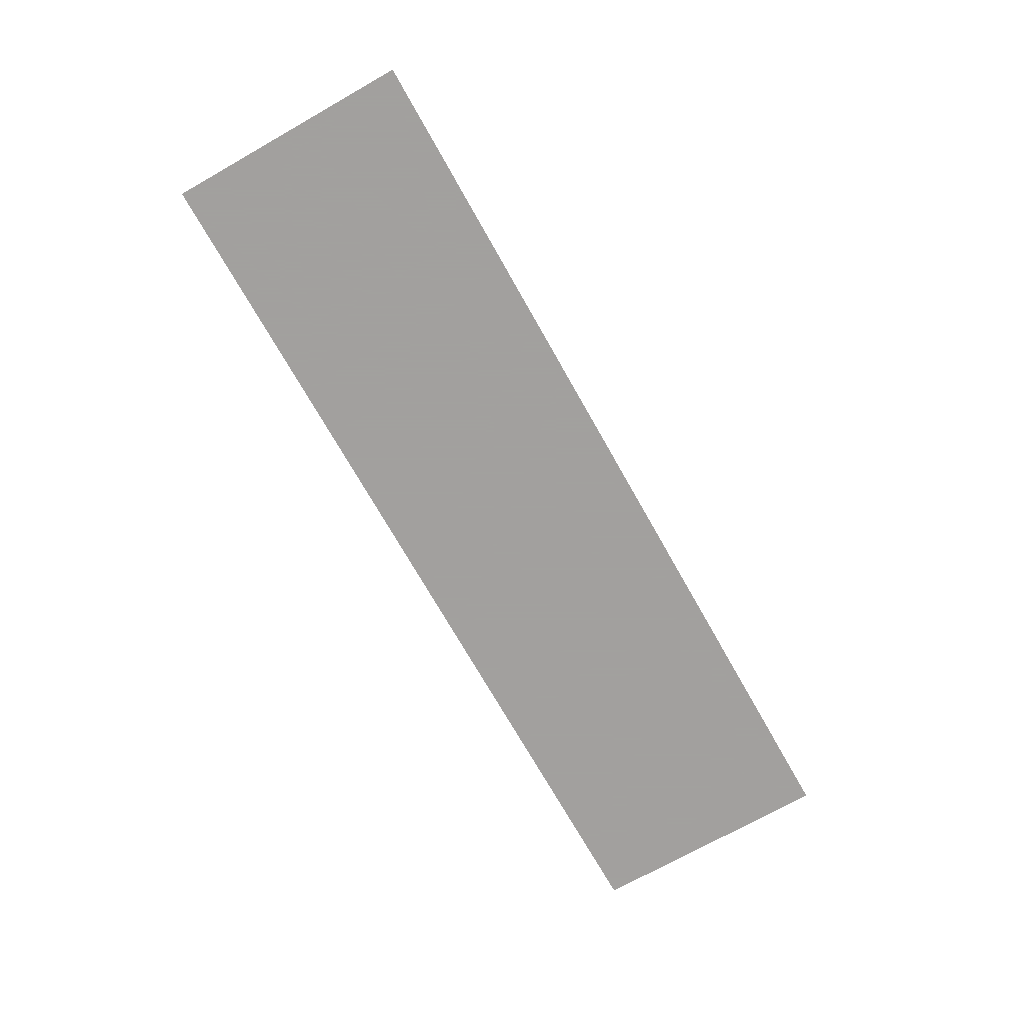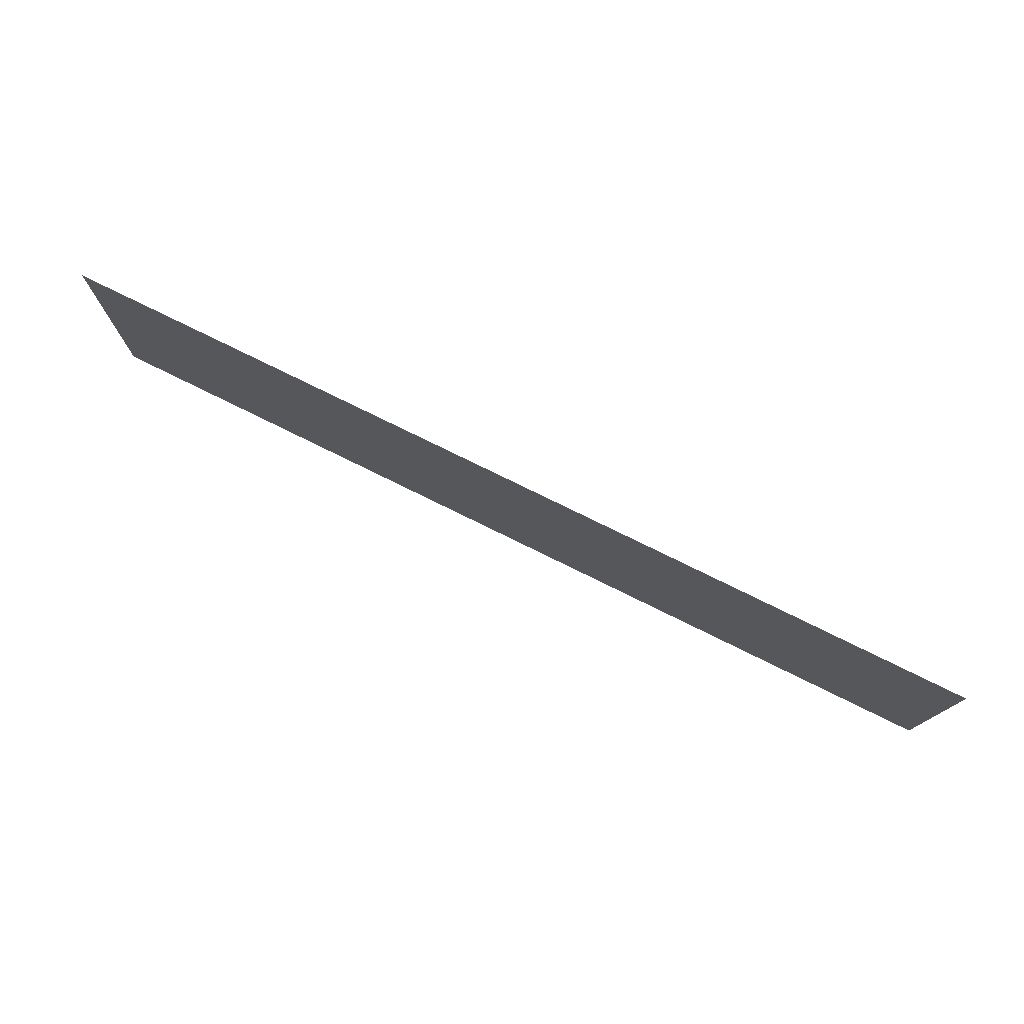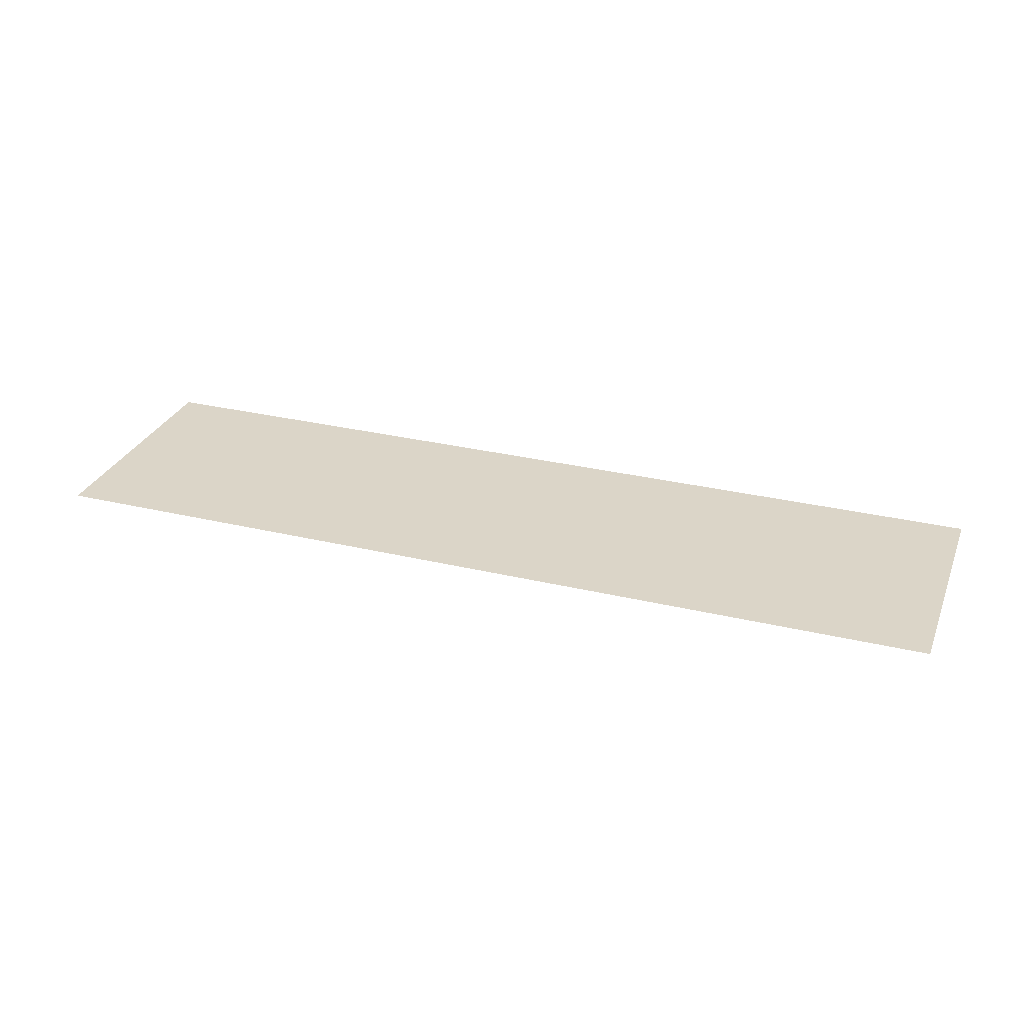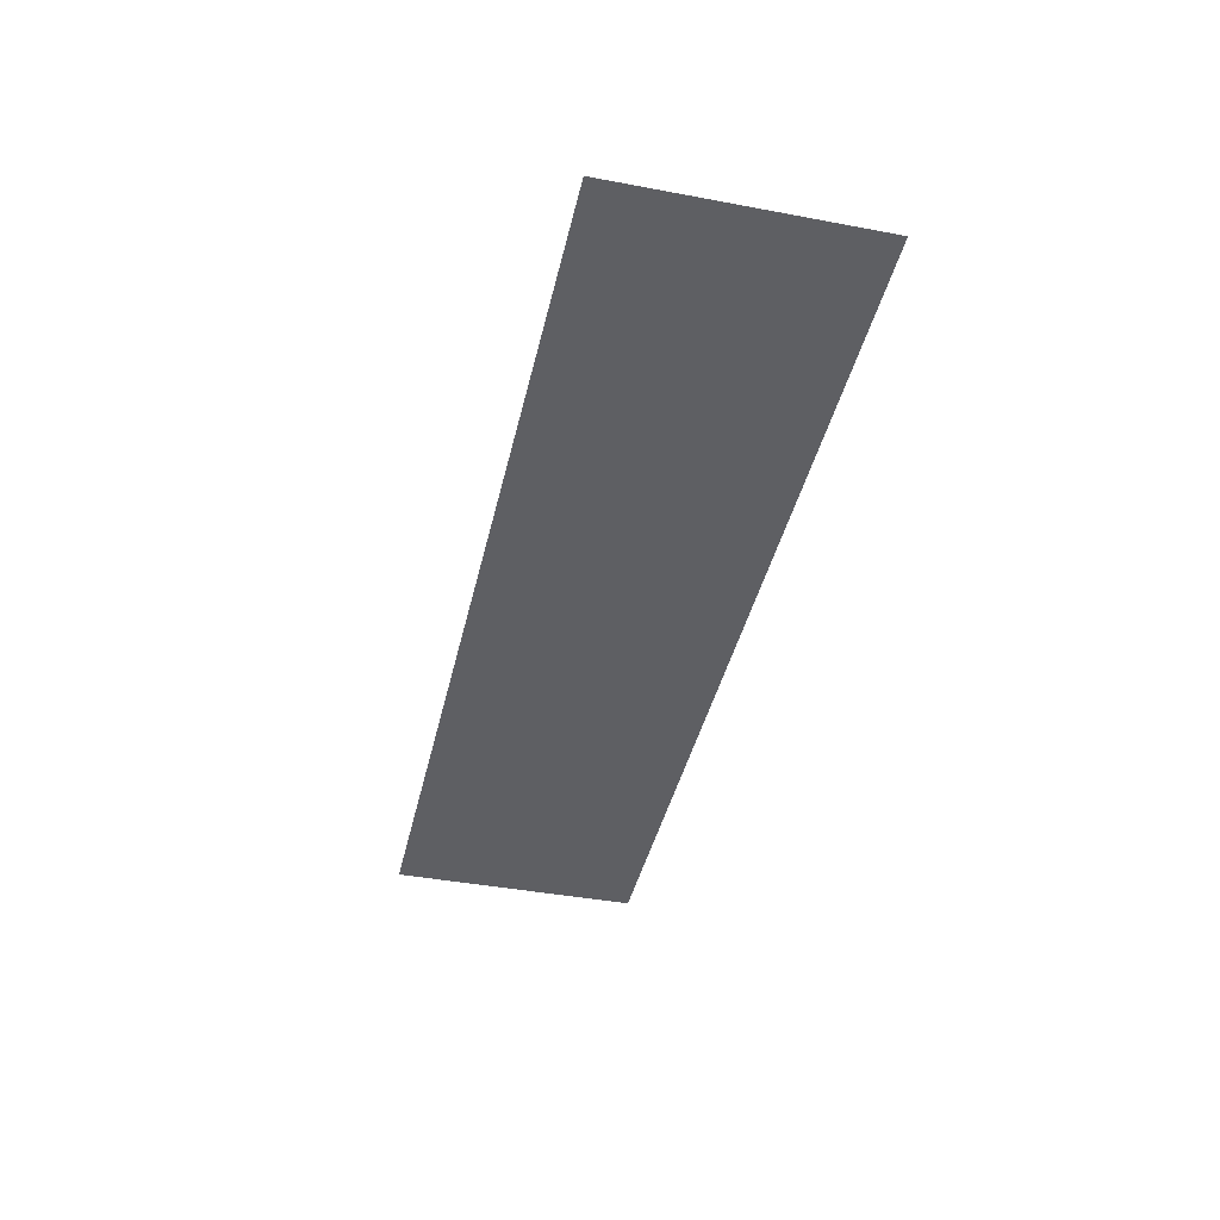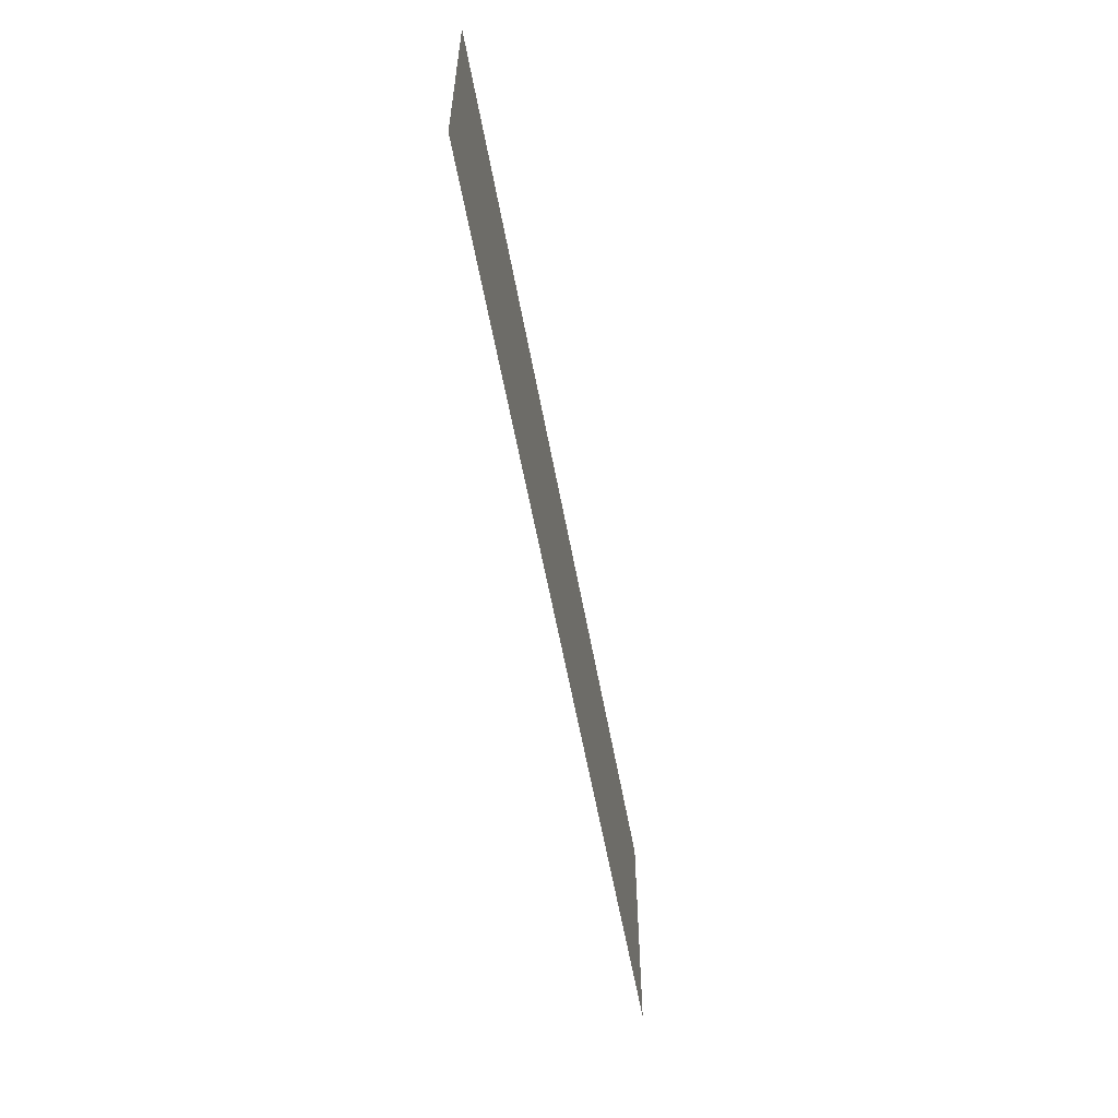
<metadata>
{"format":"obj","ext":"obj","renderer":"f3d","projection":"perspective","resolution":1024,"background":"white","views":[{"elev":-71.9,"azim":119.5,"up":"+Y"},{"elev":76.6,"azim":-153.7,"up":"+Z"},{"elev":29.5,"azim":-160.5,"up":"+Y"},{"elev":-41.6,"azim":-102.8,"up":"+Y"},{"elev":-57.9,"azim":100.3,"up":"+Z"}]}
</metadata>
<code>
v -0.44 0 -0.08
v -0.44 0 0.135
v -0.5 0 0.135
v -0.5 0 -0.135
v -0.44 0 -0.08
v -0.5 0 -0.135
v -0.26 0 -0.135
v -0.26 0 -0.08
v -0.44 0 0.135
v -0.44 0 -0.08
v -0.26 0 -0.08
v -0.26 0 0.135
v -0.095 0 -0.135
v -0.035 0 -0.135
v -0.035 0 0.045
v -0.095 0 0.135
v -0.035 0 0.135
v -0.095 0 0.135
v -0.035 0 0.045
v 0.12 0 -0.045
v 0.12 0 -0.045
v -0.035 0 0.045
v 0.12 0 -0.135
v 0.185 0 -0.135
v 0.12 0 -0.045
v 0.185 0 -0.135
v 0.185 0 0.135
v 0.12 0 0.135
v 0.12 0 0.135
v -0.035 0 0.135
v 0.12 0 -0.045
v -0.035 0 0.045
v -0.035 0 -0.135
v 0.12 0 -0.135
v 0.5 0 0.135
v 0.245 0 0.135
v 0.305 0 0.085
v 0.5 0 0.085
v 0.305 0 0.025
v 0.305 0 0.085
v 0.245 0 0.135
v 0.245 0 -0.135
v 0.305 0 0.025
v 0.245 0 -0.135
v 0.305 0 -0.025
v 0.47 0 0.025
v 0.305 0 0.025
v 0.305 0 -0.025
v 0.47 0 -0.025
v 0.305 0 -0.025
v 0.245 0 -0.135
v 0.305 0 -0.08
v 0.305 0 -0.08
v 0.245 0 -0.135
v 0.5 0 -0.135
v 0.5 0 -0.08
v 0.305 0 0.085
v 0.305 0 0.025
v 0.47 0 0.025
v 0.5 0 0.085
v 0.47 0 -0.025
v 0.305 0 -0.025
v 0.305 0 -0.08
v 0.5 0 -0.08
v 0.47 0 0.025
v 0.47 0 -0.025
v 0.5 0 -0.08
v 0.5 0 0.085
v -0.16 0 0.135
v -0.22 0 0.135
v -0.22 0 -0.135
v -0.16 0 -0.135
v -0.22 0 0.135
v -0.26 0 0.135
v -0.26 0 -0.08
v -0.22 0 -0.135
v -0.26 0 -0.08
v -0.26 0 -0.135
v -0.22 0 -0.135
v -0.095 0 0.135
v -0.16 0 0.135
v -0.16 0 -0.135
v -0.095 0 -0.135
v 0.245 0 0.135
v 0.185 0 0.135
v 0.185 0 -0.135
v 0.245 0 -0.135
g mesh18336
f 1 2 3
f 3 4 1
f 5 6 7
f 7 8 5
f 9 10 11
f 11 12 9
f 13 14 15
f 15 16 13
f 17 18 19
f 19 20 17
f 21 22 23
f 23 24 21
f 25 26 27
f 27 28 25
f 29 30 31
f 32 33 34
f 35 36 37
f 37 38 35
f 39 40 41
f 41 42 39
f 43 44 45
f 46 47 48
f 48 49 46
f 50 51 52
f 53 54 55
f 55 56 53
f 57 58 59
f 59 60 57
f 61 62 63
f 63 64 61
f 65 66 67
f 67 68 65
f 69 70 71
f 71 72 69
f 73 74 75
f 75 76 73
f 77 78 79
f 80 81 82
f 82 83 80
f 84 85 86
f 86 87 84

</code>
